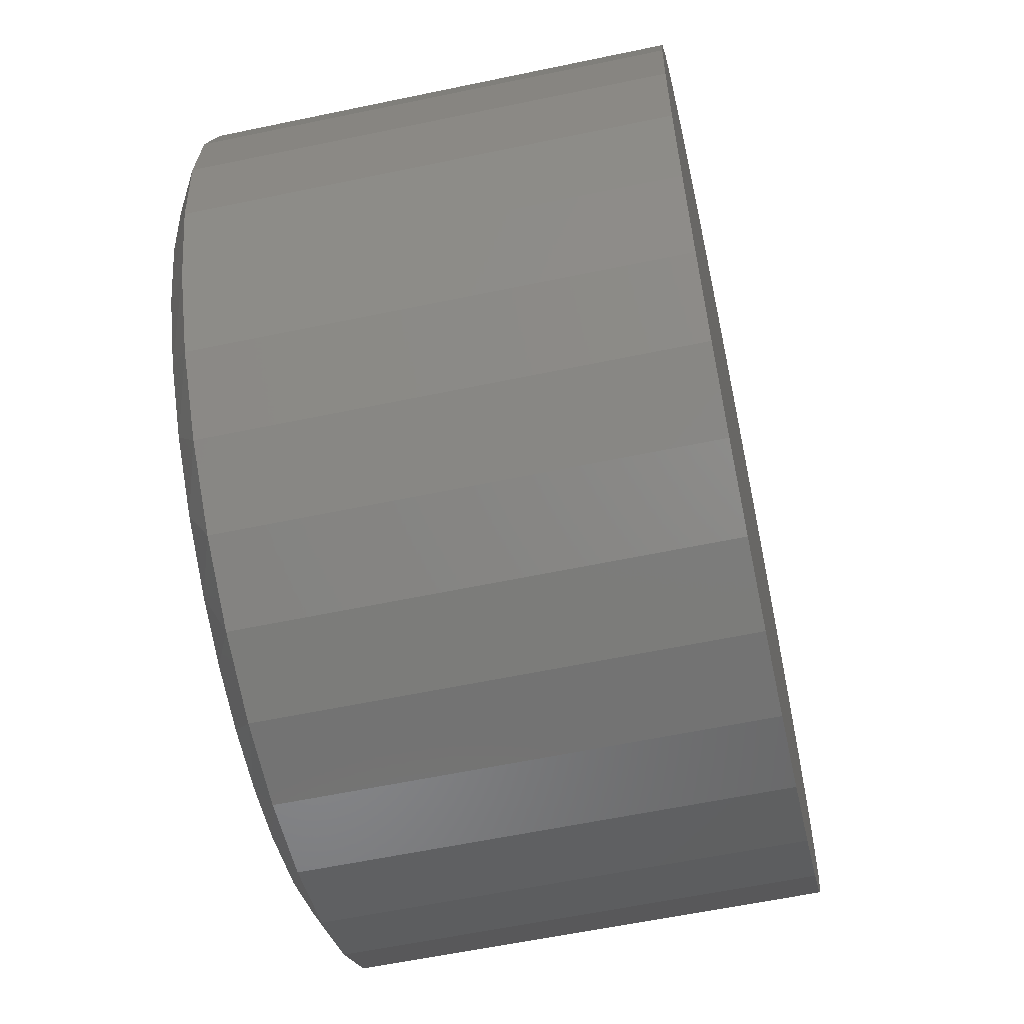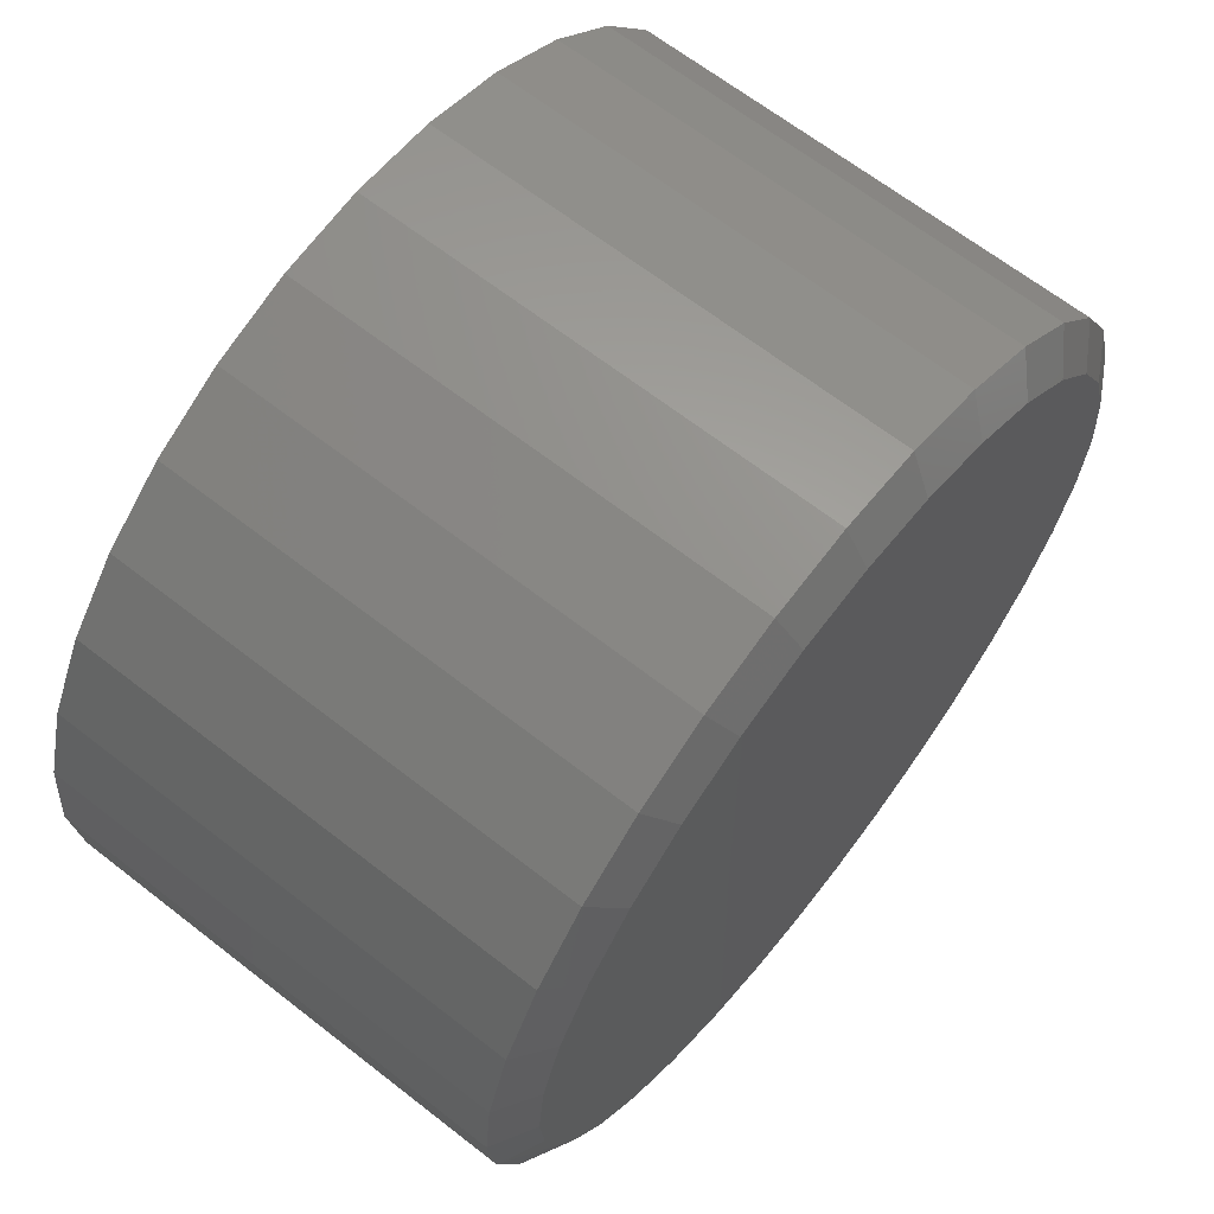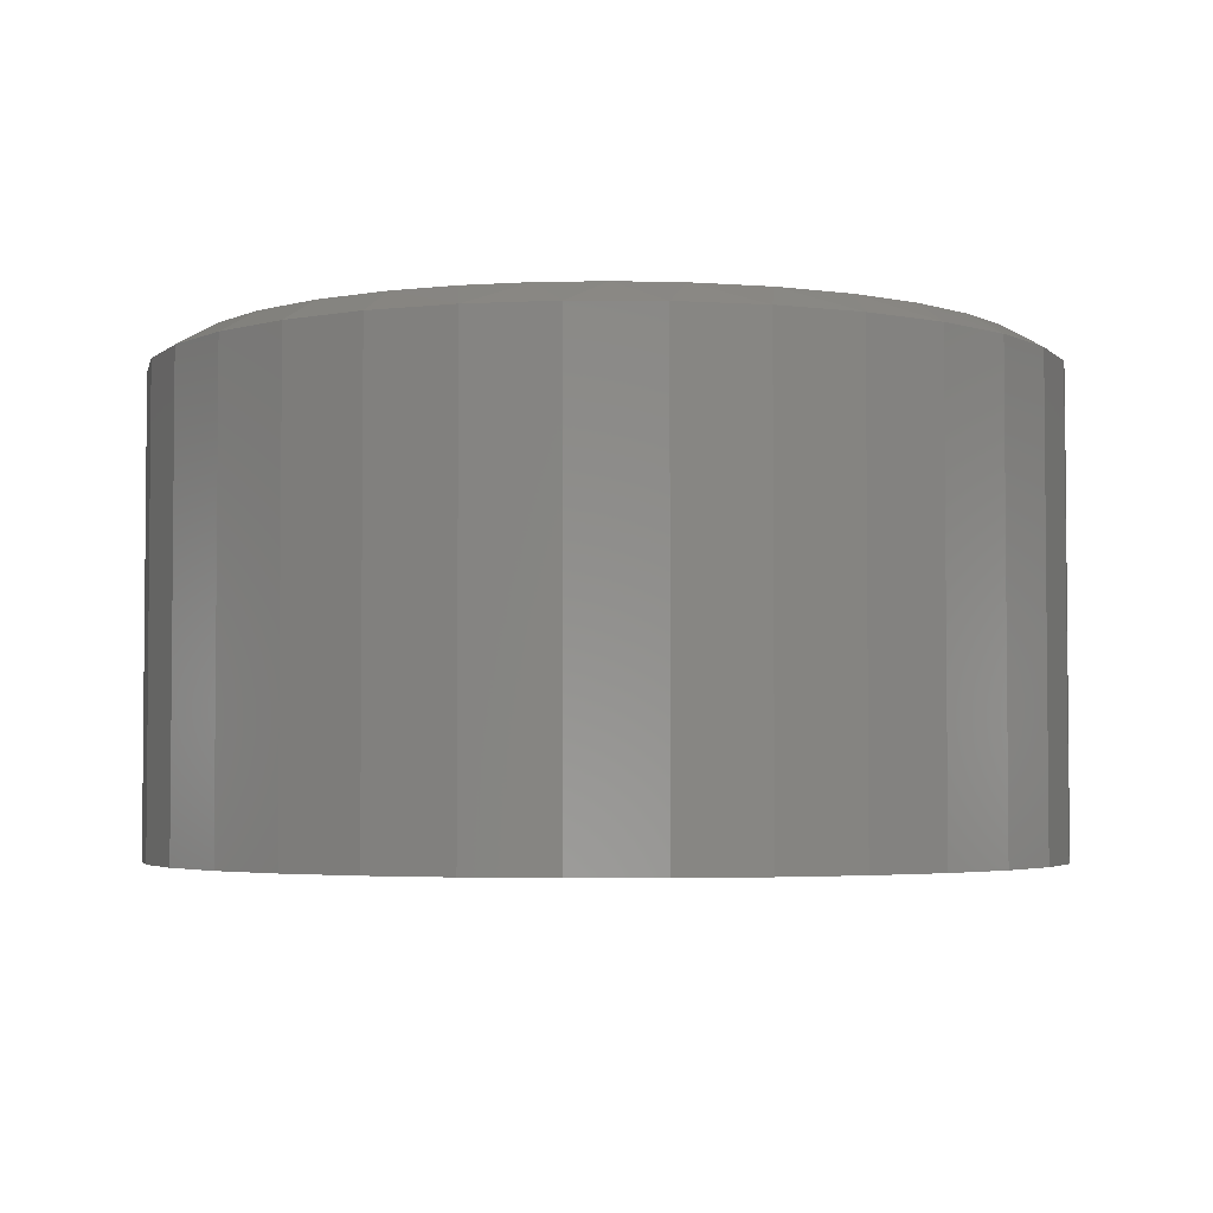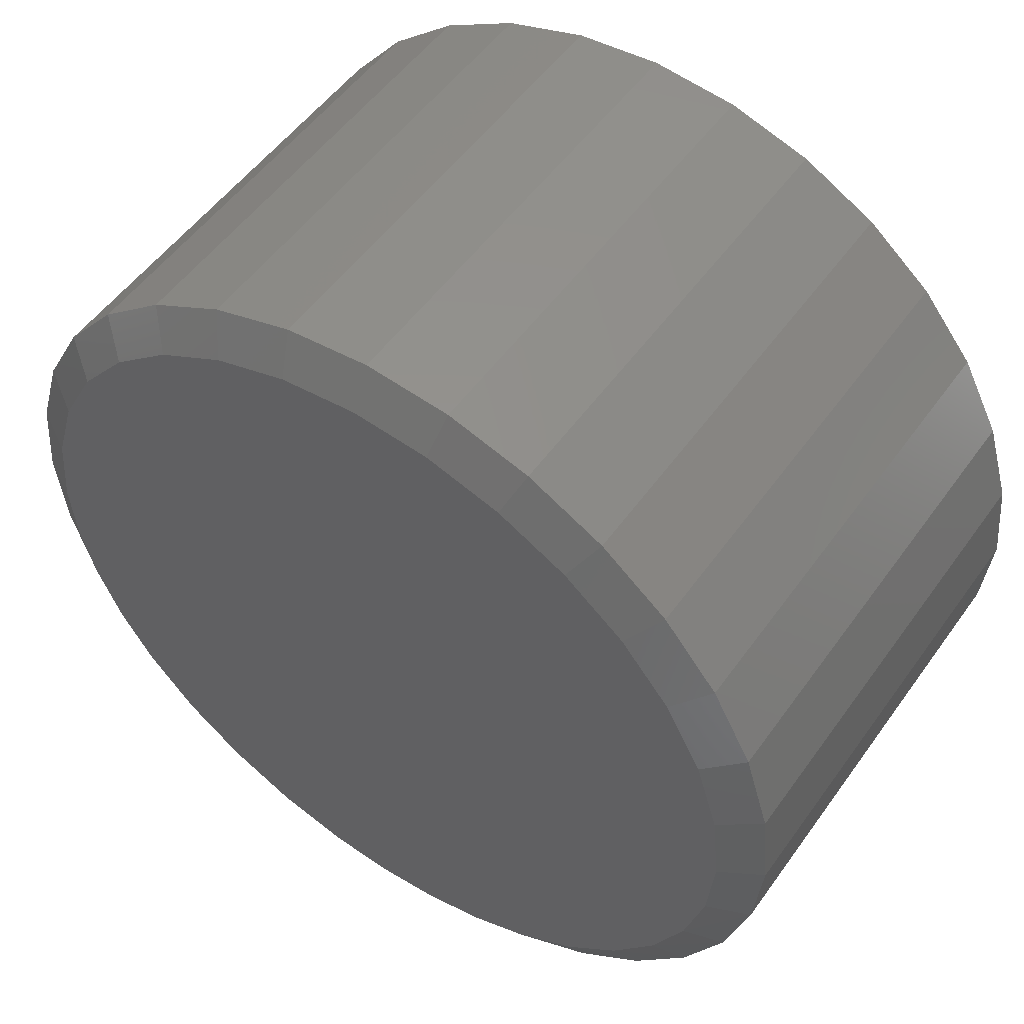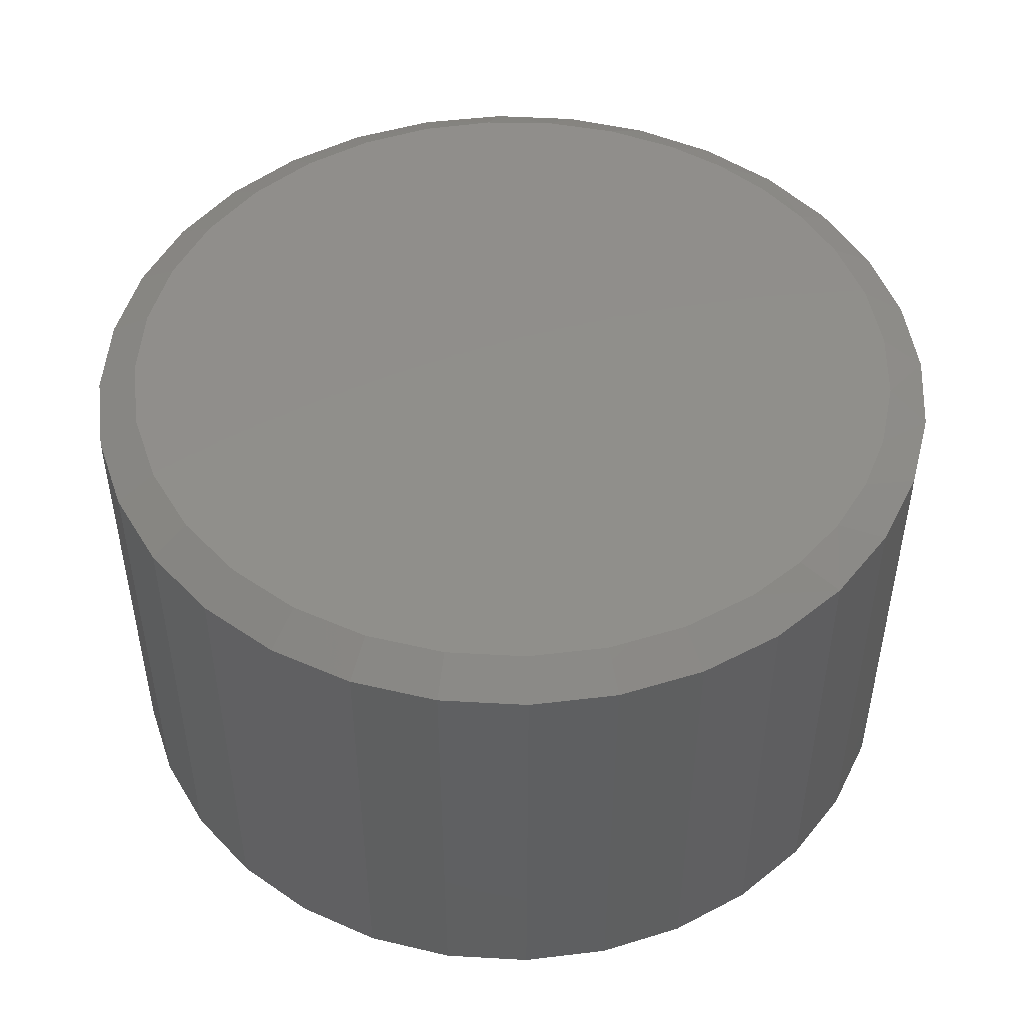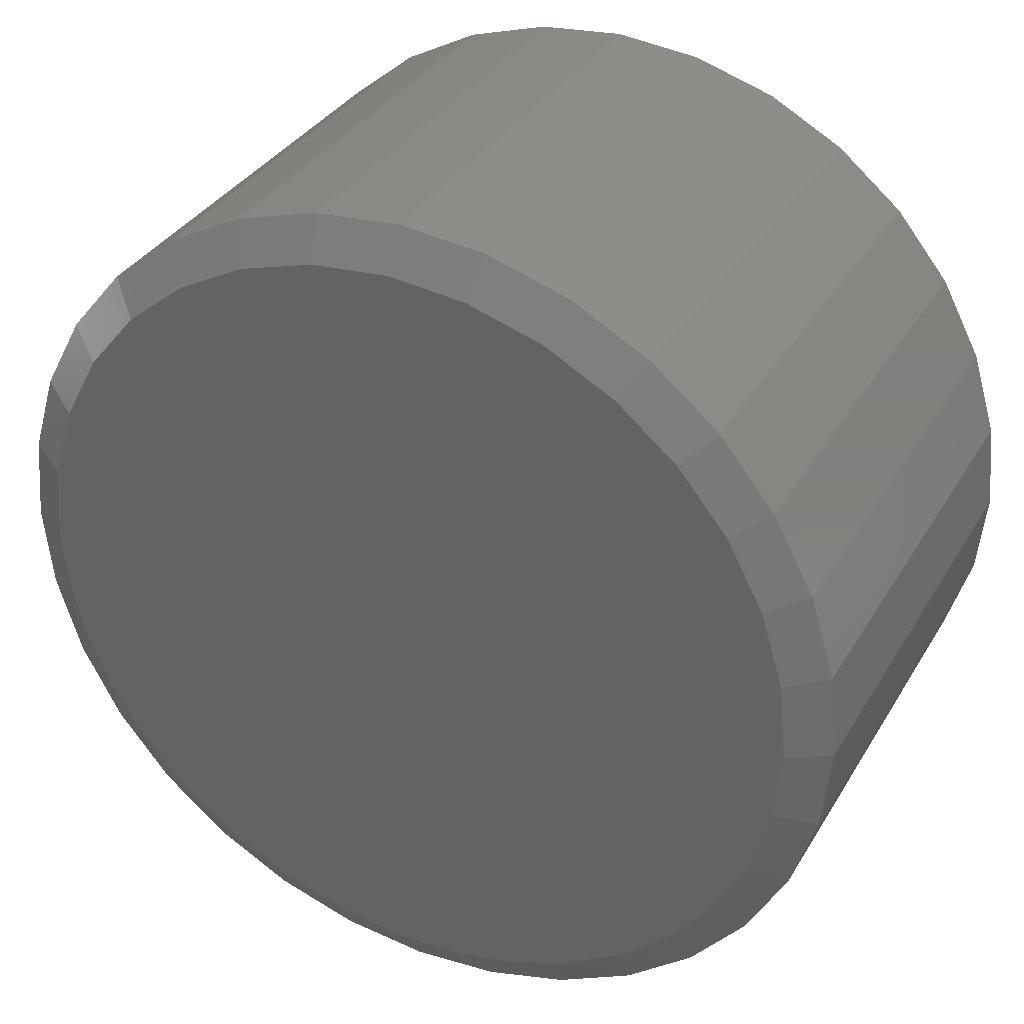
<metadata>
{"format":"stl","ext":"stl","renderer":"f3d","projection":"perspective","resolution":1024,"background":"white","views":[{"elev":-59.4,"azim":102.2,"up":"+Y"},{"elev":65.7,"azim":-51.9,"up":"+Y"},{"elev":-3.5,"azim":-62.9,"up":"+Z"},{"elev":52.2,"azim":34.5,"up":"+Y"},{"elev":48.3,"azim":-125.8,"up":"+Z"},{"elev":34.3,"azim":26.7,"up":"+Y"}]}
</metadata>
<code>
# stl→obj: 98 verts, 192 faces
v -0.09849 0.5348 0.6641
v 0.1143 0.5348 0.6641
v 0.007895 0.5453 0.6641
v 0.2166 0.5038 0.6641
v -0.2008 0.5038 0.6641
v 0.3109 0.4534 0.6641
v -0.2951 0.4534 0.6641
v 0.3935 0.3856 0.6641
v -0.3777 0.3856 0.6641
v 0.4613 0.303 0.6641
v -0.4455 0.303 0.6641
v 0.5117 0.2087 0.6641
v -0.4959 0.2087 0.6641
v 0.5427 0.1064 0.6641
v -0.5269 0.1064 0.6641
v 0.5532 -9.714e-17 0.6641
v -0.5374 1.335e-07 0.6641
v 0.5439 -0.1004 0.6641
v -0.5305 -0.08688 0.6641
v 0.5163 -0.1973 0.6641
v -0.5097 -0.1715 0.6641
v 0.4714 -0.2872 0.6641
v -0.4758 -0.2518 0.6641
v 0.4109 -0.3674 0.6641
v -0.4295 -0.3257 0.6641
v 0.3366 -0.4351 0.6641
v -0.3605 -0.402 0.6641
v 0.2513 -0.488 0.6641
v -0.2784 -0.4641 0.6641
v 0.1707 -0.5204 0.6641
v -0.1861 -0.5096 0.6641
v 0.08609 -0.5397 0.6641
v -0.08696 -0.537 0.6641
v -0.0005414 -0.5452 0.6641
v 0.6079 0 0
v 0.6079 -1.47e-16 0.6328
v 0.5964 -0.1171 0
v 0.5964 -0.1171 0.6328
v 0.5622 -0.2296 0
v 0.5622 -0.2296 0.6328
v 0.5068 -0.3333 0
v 0.5068 -0.3333 0.6328
v 0.4322 -0.4243 0
v 0.4322 -0.4243 0.6328
v 0.3412 -0.4989 0
v 0.3412 -0.4989 0.6328
v 0.2375 -0.5543 0
v 0.2375 -0.5543 0.6328
v 0.1249 -0.5885 0
v 0.1249 -0.5885 0.6328
v 0.007895 -0.6 0
v 0.007895 -0.6 0.6328
v -0.1092 -0.5885 0
v -0.1092 -0.5885 0.6328
v -0.2217 -0.5543 0
v -0.2217 -0.5543 0.6328
v -0.3254 -0.4989 0
v -0.3254 -0.4989 0.6328
v -0.4164 -0.4243 0
v -0.4164 -0.4243 0.6328
v -0.491 -0.3333 0
v -0.491 -0.3333 0.6328
v -0.5464 -0.2296 0
v -0.5464 -0.2296 0.6328
v -0.5806 -0.1171 0
v -0.5806 -0.1171 0.6328
v -0.5921 7.348e-17 0
v -0.5921 7.348e-17 0.6328
v -0.5806 0.1171 0
v -0.5806 0.1171 0.6328
v -0.5464 0.2296 0
v -0.5464 0.2296 0.6328
v -0.491 0.3333 0
v -0.491 0.3333 0.6328
v -0.4164 0.4243 0
v -0.4164 0.4243 0.6328
v -0.3254 0.4989 0
v -0.3254 0.4989 0.6328
v -0.2217 0.5543 0
v -0.2217 0.5543 0.6328
v -0.1092 0.5885 0
v -0.1092 0.5885 0.6328
v 0.007895 0.6 0
v 0.007895 0.6 0.6328
v 0.1249 0.5885 0
v 0.1249 0.5885 0.6328
v 0.2375 0.5543 0
v 0.2375 0.5543 0.6328
v 0.3412 0.4989 0
v 0.3412 0.4989 0.6328
v 0.4322 0.4243 0
v 0.4322 0.4243 0.6328
v 0.5068 0.3333 0
v 0.5068 0.3333 0.6328
v 0.5622 0.2296 0
v 0.5622 0.2296 0.6328
v 0.5964 0.1171 0
v 0.5964 0.1171 0.6328
f 1 2 3
f 2 1 4
f 4 1 5
f 4 5 6
f 6 5 7
f 6 7 8
f 8 7 9
f 8 9 10
f 10 9 11
f 10 11 12
f 12 11 13
f 12 13 14
f 14 13 15
f 14 15 16
f 16 15 17
f 16 17 18
f 18 17 19
f 18 19 20
f 20 19 21
f 20 21 22
f 22 21 23
f 22 23 24
f 24 23 25
f 24 25 26
f 26 25 27
f 26 27 28
f 28 27 29
f 28 29 30
f 30 29 31
f 30 31 32
f 32 31 33
f 32 33 34
f 35 36 37
f 37 36 38
f 37 38 39
f 39 38 40
f 39 40 41
f 41 40 42
f 41 42 43
f 43 42 44
f 43 44 45
f 45 44 46
f 45 46 47
f 47 46 48
f 47 48 49
f 49 48 50
f 49 50 51
f 51 50 52
f 51 52 53
f 53 52 54
f 53 54 55
f 55 54 56
f 55 56 57
f 57 56 58
f 57 58 59
f 59 58 60
f 59 60 61
f 61 60 62
f 61 62 63
f 63 62 64
f 63 64 65
f 65 64 66
f 65 66 67
f 67 66 68
f 67 68 69
f 69 68 70
f 69 70 71
f 71 70 72
f 71 72 73
f 73 72 74
f 73 74 75
f 75 74 76
f 75 76 77
f 77 76 78
f 77 78 79
f 79 78 80
f 79 80 81
f 81 80 82
f 81 82 83
f 83 82 84
f 83 84 85
f 85 84 86
f 85 86 87
f 87 86 88
f 87 88 89
f 89 88 90
f 89 90 91
f 91 90 92
f 91 92 93
f 93 92 94
f 93 94 95
f 95 94 96
f 95 96 97
f 97 96 98
f 97 98 35
f 35 98 36
f 64 62 23
f 21 64 23
f 21 66 64
f 50 48 30
f 28 48 46
f 30 48 28
f 40 22 42
f 22 40 20
f 20 40 38
f 20 38 18
f 18 38 36
f 18 36 16
f 21 19 66
f 66 19 17
f 66 17 68
f 23 62 25
f 25 62 60
f 25 60 27
f 27 60 58
f 27 58 29
f 56 29 58
f 29 56 31
f 31 56 54
f 31 54 33
f 33 54 52
f 33 52 34
f 30 32 50
f 50 32 34
f 50 34 52
f 28 46 26
f 26 46 44
f 26 44 24
f 24 44 42
f 24 42 22
f 8 90 6
f 82 80 1
f 1 80 5
f 72 11 74
f 11 72 13
f 13 72 70
f 13 70 15
f 15 70 68
f 15 68 17
f 12 94 10
f 94 12 96
f 96 12 14
f 96 14 98
f 98 14 16
f 98 16 36
f 90 8 92
f 92 8 10
f 92 10 94
f 86 4 88
f 88 4 6
f 88 6 90
f 4 86 2
f 2 86 84
f 2 84 3
f 3 84 82
f 3 82 1
f 76 7 78
f 78 7 5
f 78 5 80
f 7 76 9
f 9 76 74
f 9 74 11
f 83 85 81
f 51 53 49
f 49 53 55
f 49 55 47
f 47 55 57
f 47 57 45
f 45 57 59
f 45 59 43
f 43 59 61
f 43 61 41
f 41 61 63
f 41 63 39
f 39 63 65
f 39 65 37
f 37 65 67
f 37 67 35
f 35 67 69
f 35 69 97
f 97 69 71
f 97 71 95
f 95 71 73
f 95 73 93
f 93 73 75
f 93 75 91
f 91 75 77
f 91 77 89
f 89 77 79
f 89 79 87
f 87 79 81
f 87 81 85

</code>
